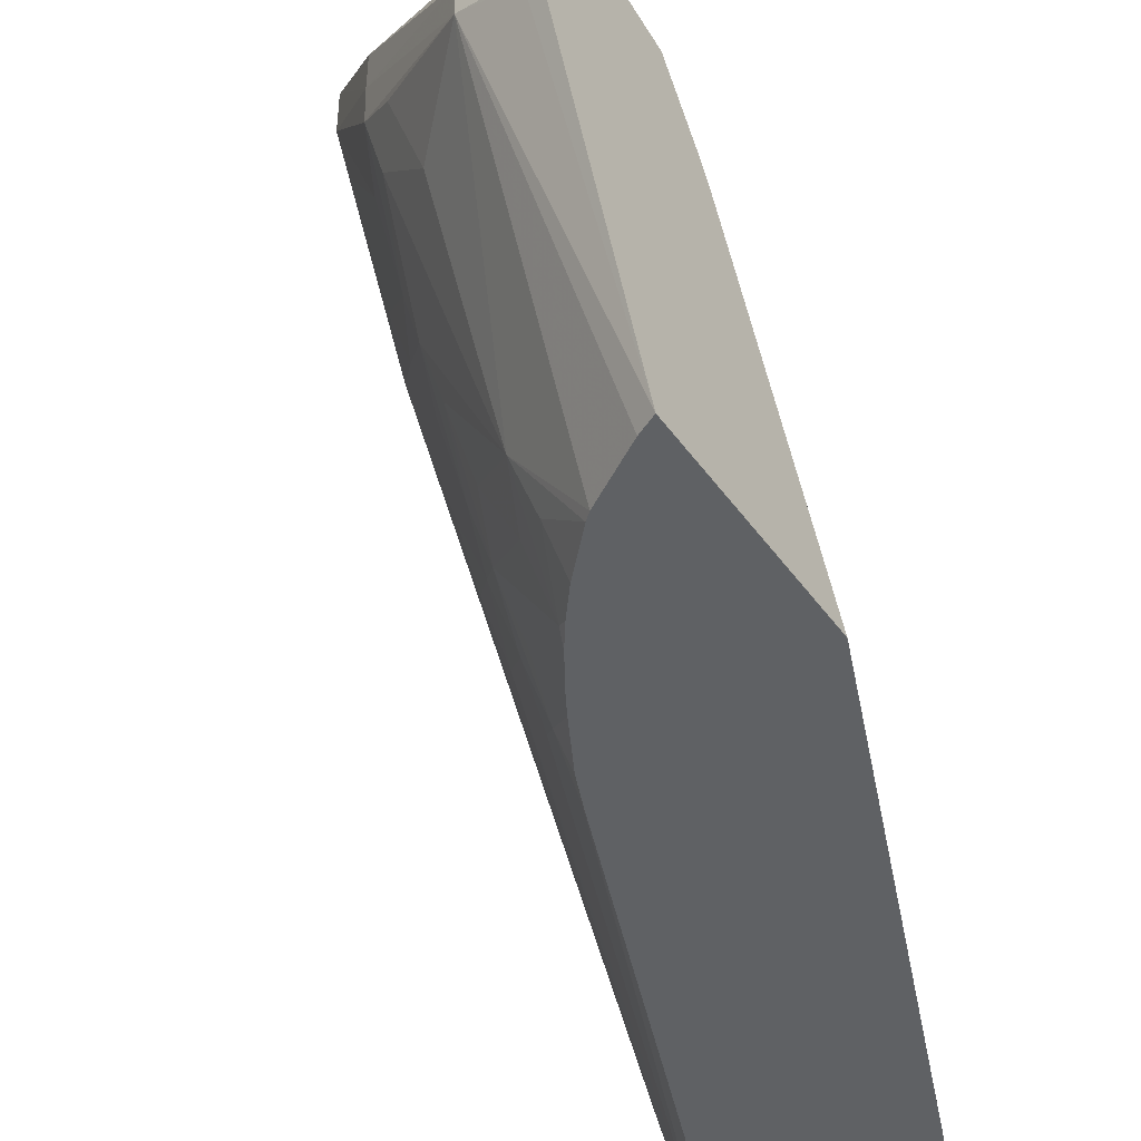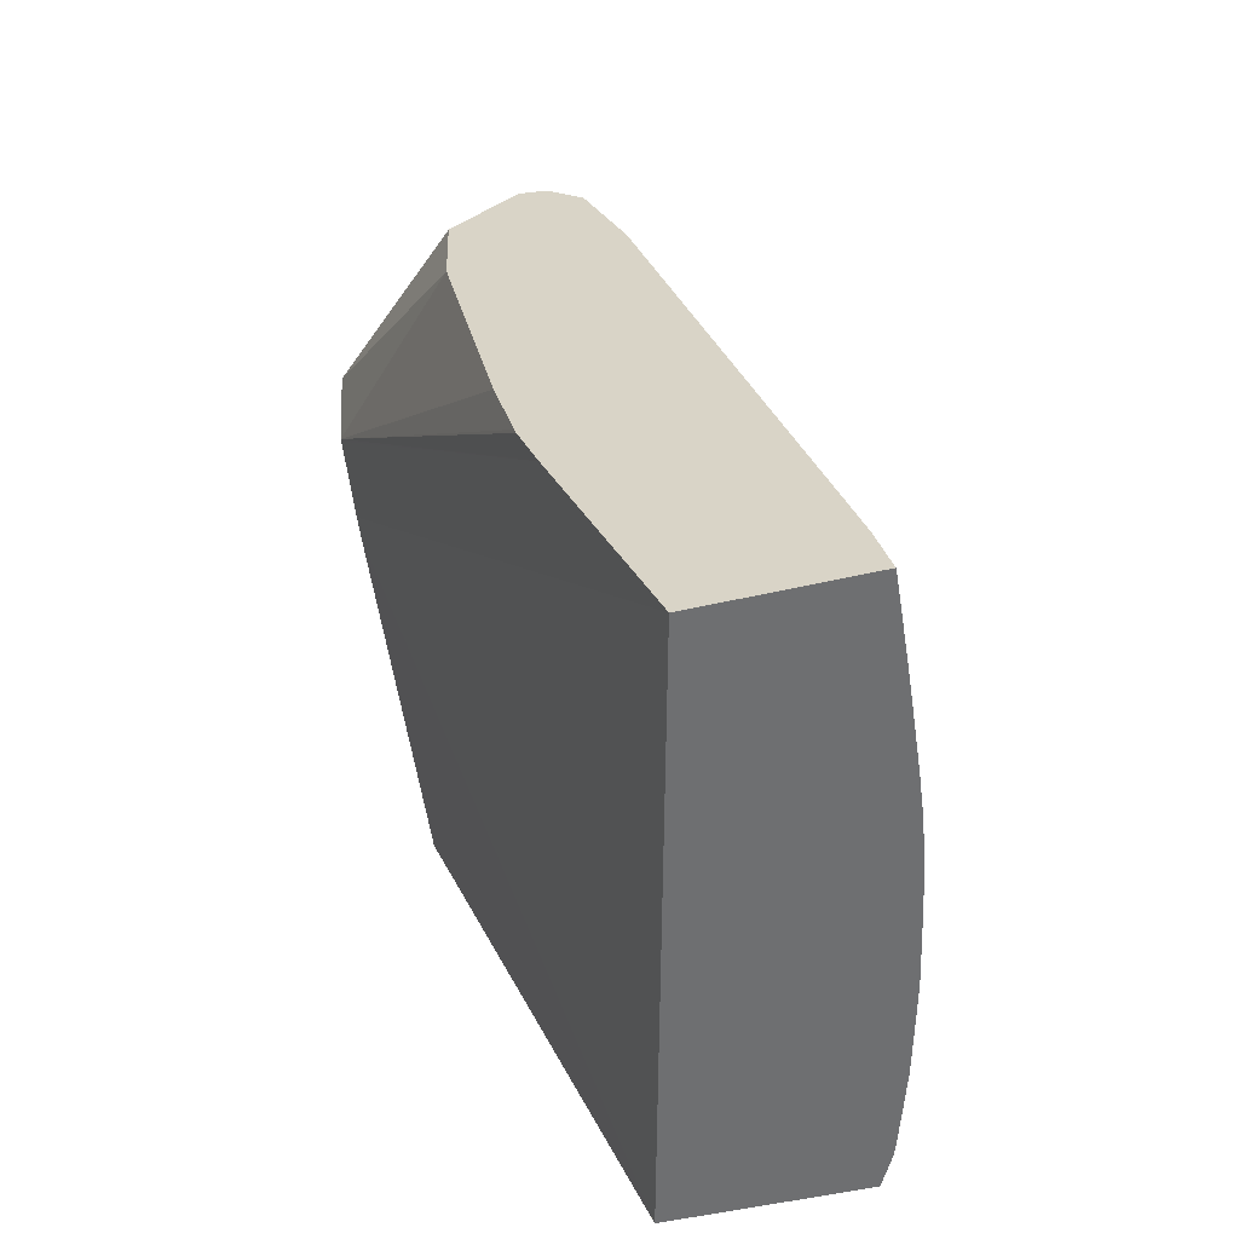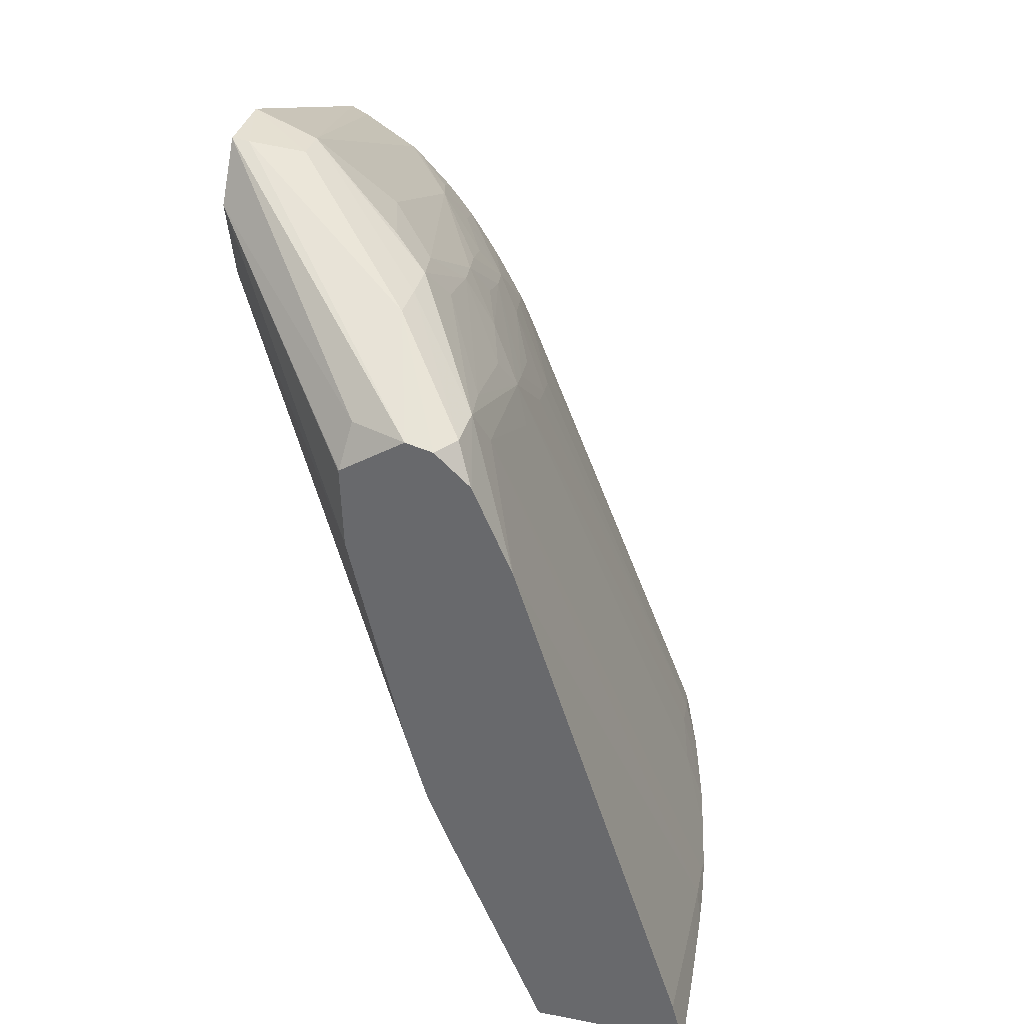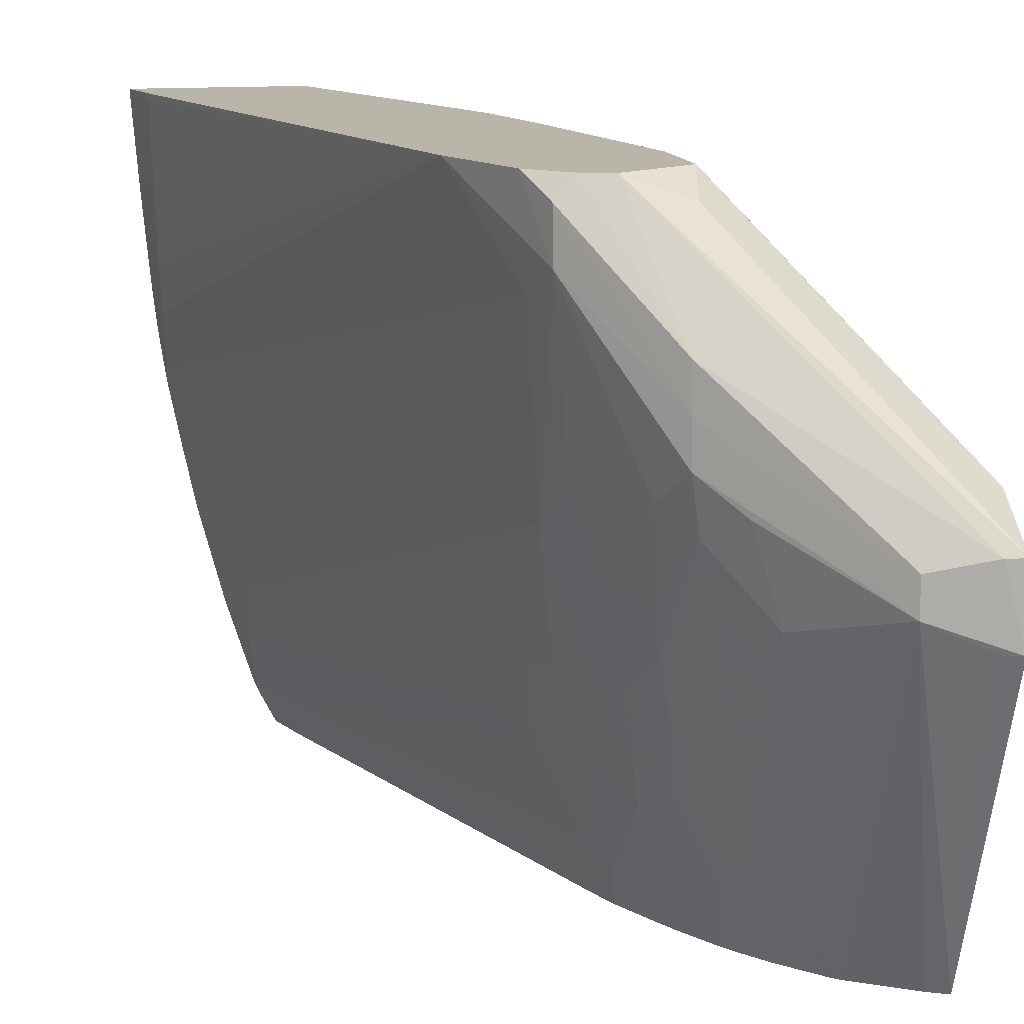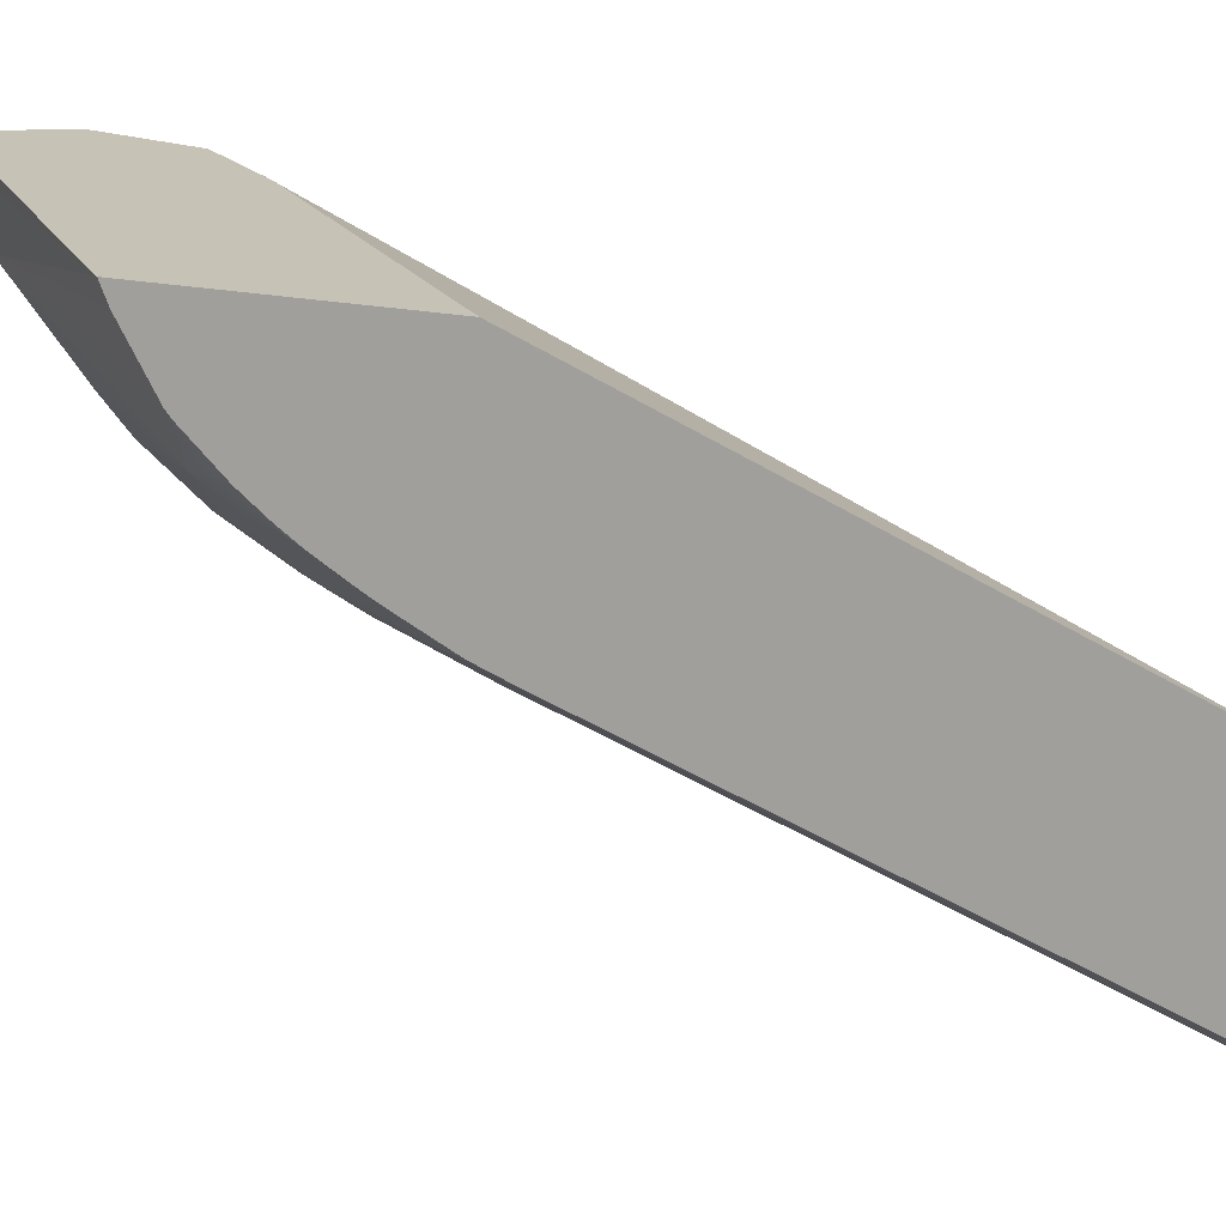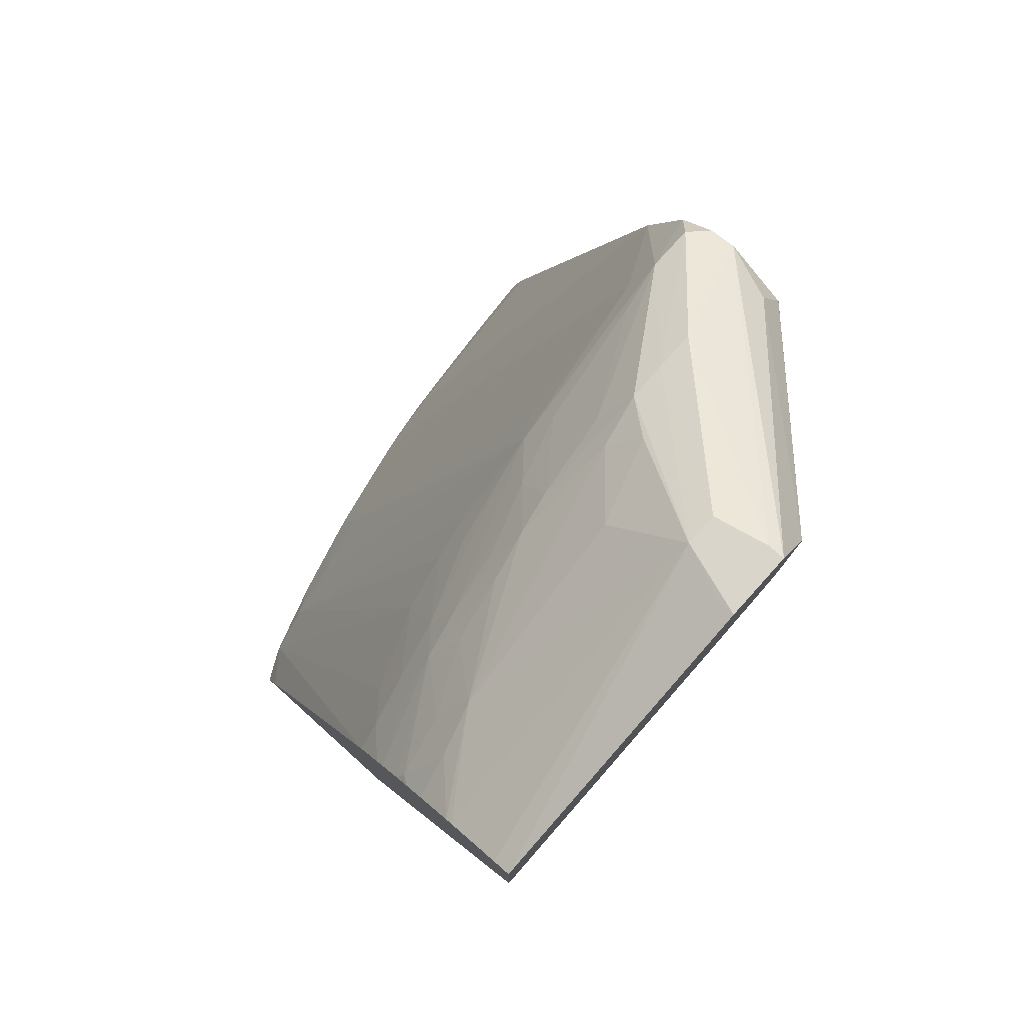
<metadata>
{"format":"obj","ext":"obj","renderer":"f3d","projection":"perspective","resolution":1024,"background":"white","views":[{"elev":-46.1,"azim":-146.5,"up":"+Z"},{"elev":-54.5,"azim":13.7,"up":"+Y"},{"elev":34.6,"azim":14.6,"up":"+Y"},{"elev":13.4,"azim":169.2,"up":"+Z"},{"elev":-71.2,"azim":-96.2,"up":"+Z"},{"elev":77.9,"azim":-138.0,"up":"+Y"}]}
</metadata>
<code>
v 0.03689 0.01984 0.03084
v 0.03547 0.01986 0.03032
v 0.03528 0.01882 0.03084
v 0.03756 0.01968 0.03084
v 0.03597 0.0215 0.02789
v 0.03122 0.02387 0.0248
v 0.03079 0.0239 0.0248
v 0.03079 0.02252 0.02569
v 0.03527 0.01879 0.03084
v 0.03843 0.01888 0.03084
v 0.03801 0.01978 0.03034
v 0.03597 0.02151 0.02692
v 0.03256 0.02363 0.02454
v 0.03079 0.02395 0.02312
v 0.03079 0.02043 0.02517
v 0.03533 0.01675 0.03084
v 0.03844 0.01884 0.03084
v 0.03801 0.01978 0.02921
v 0.03596 0.0215 0.02594
v 0.03256 0.02363 0.02373
v 0.03114 0.02384 0.02312
v 0.03079 0.02093 0.01584
v 0.03079 0.0204 0.02513
v 0.03768 0.007941 0.03084
v 0.03766 0.007999 0.03084
v 0.03718 0.009185 0.03084
v 0.03714 0.009332 0.03084
v 0.03664 0.01109 0.03084
v 0.03942 0.01661 0.03084
v 0.03831 0.0188 0.02867
v 0.0378 0.01763 0.0242
v 0.03781 0.01953 0.02795
v 0.03637 0.02057 0.0252
v 0.03617 0.01991 0.02314
v 0.03571 0.02122 0.02468
v 0.03505 0.02205 0.0252
v 0.03123 0.02072 0.01584
v 0.03439 0.02184 0.02314
v 0.03417 0.01971 0.01818
v 0.03257 0.01989 0.01584
v 0.03079 0.01562 0.01584
v 0.03079 0.01934 0.02353
v 0.04014 0.002118 0.03084
v 0.03943 0.01659 0.03084
v 0.04353 0.002635 0.02582
v 0.03822 0.0169 0.02491
v 0.04344 0.002321 0.02456
v 0.04341 0.002118 0.02406
v 0.0432 0.002118 0.023
v 0.04311 0.002118 0.02254
v 0.04233 0.003522 0.02124
v 0.03787 0.0159 0.02207
v 0.03764 0.01724 0.02314
v 0.03613 0.01801 0.01982
v 0.03692 0.01865 0.02314
v 0.03748 0.0186 0.02491
v 0.04189 0.003499 0.01948
v 0.03598 0.01965 0.02208
v 0.03572 0.01927 0.02082
v 0.03546 0.01865 0.01926
v 0.03462 0.01867 0.01752
v 0.03431 0.01806 0.016
v 0.03381 0.01932 0.01692
v 0.03274 0.01974 0.01584
v 0.03079 0.01907 0.02304
v 0.03636 0.002118 0.01584
v 0.04408 0.002118 0.03084
v 0.04372 0.003424 0.03084
v 0.04375 0.003317 0.0307
v 0.04367 0.003071 0.02881
v 0.04359 0.002798 0.02692
v 0.04386 0.002118 0.02802
v 0.04377 0.002118 0.02692
v 0.04372 0.002118 0.02638
v 0.04361 0.002118 0.02545
v 0.04351 0.002118 0.02473
v 0.04346 0.002118 0.02438
v 0.04284 0.002118 0.02124
v 0.04272 0.002118 0.02078
v 0.03769 0.0154 0.02081
v 0.04174 0.002853 0.01805
v 0.03734 0.01662 0.02136
v 0.0365 0.01688 0.01926
v 0.03632 0.01865 0.02137
v 0.03588 0.01759 0.01856
v 0.04235 0.002118 0.01939
v 0.03445 0.01772 0.01584
v 0.03408 0.01824 0.01584
v 0.03359 0.01884 0.01584
v 0.04108 0.002118 0.01584
v 0.04407 0.002118 0.0307
v 0.04375 0.003343 0.03084
v 0.04403 0.002118 0.03006
v 0.04393 0.002118 0.02881
v 0.03744 0.01481 0.0194
v 0.0422 0.002118 0.01883
v 0.04184 0.002118 0.01768
v 0.04152 0.002242 0.01679
v 0.0362 0.01633 0.01779
v 0.03594 0.0158 0.01653
v 0.03568 0.01688 0.01728
v 0.03497 0.01689 0.01584
v 0.04072 0.003112 0.01584
v 0.04145 0.002118 0.01656
v 0.03655 0.01505 0.01728
v 0.0416 0.002118 0.01692
v 0.04154 0.002118 0.01674
v 0.04067 0.003238 0.01584
v 0.03614 0.01461 0.01584
v 0.0362 0.01454 0.01591
v 0.03583 0.01534 0.01584
v 0.0352 0.0165 0.01584
f 1 2 3
f 1 3 9
f 1 9 16
f 1 16 28
f 1 28 27
f 1 27 26
f 1 26 25
f 1 25 24
f 1 24 43
f 1 43 67
f 1 67 92
f 1 92 68
f 1 68 44
f 1 44 29
f 1 29 17
f 1 17 10
f 1 10 4
f 1 4 5
f 1 5 6
f 1 6 7
f 1 7 2
f 2 7 8
f 2 8 3
f 3 8 9
f 4 10 11
f 4 11 5
f 5 12 13
f 5 13 6
f 5 11 12
f 6 13 14
f 6 14 7
f 7 14 22
f 7 22 41
f 7 41 65
f 7 65 42
f 7 42 23
f 7 23 15
f 7 15 8
f 8 15 16
f 8 16 9
f 10 17 18
f 10 18 11
f 11 18 12
f 12 19 20
f 12 20 13
f 12 18 19
f 13 20 14
f 14 20 21
f 14 21 22
f 15 23 24
f 15 24 25
f 15 25 26
f 15 26 27
f 15 27 28
f 15 28 16
f 17 29 18
f 18 30 31
f 18 31 32
f 18 32 33
f 18 33 19
f 18 29 30
f 19 33 34
f 19 34 35
f 19 35 36
f 19 36 20
f 20 37 22
f 20 22 21
f 20 36 38
f 20 38 39
f 20 39 40
f 20 40 37
f 22 37 40
f 22 40 64
f 22 64 89
f 22 89 88
f 22 88 87
f 22 87 102
f 22 102 112
f 22 112 111
f 22 111 109
f 22 109 108
f 22 108 103
f 22 103 90
f 22 90 66
f 22 66 41
f 23 42 43
f 23 43 24
f 29 44 45
f 29 45 30
f 30 46 31
f 30 45 47
f 30 47 48
f 30 48 49
f 30 49 50
f 30 50 51
f 30 51 46
f 31 52 53
f 31 53 54
f 31 54 55
f 31 55 56
f 31 56 32
f 31 46 51
f 31 51 57
f 31 57 52
f 32 34 33
f 32 56 34
f 34 56 55
f 34 55 58
f 34 58 35
f 35 38 36
f 35 58 39
f 35 39 38
f 39 58 59
f 39 59 60
f 39 60 61
f 39 61 62
f 39 62 63
f 39 63 64
f 39 64 40
f 41 66 65
f 42 65 66
f 42 66 43
f 43 66 90
f 43 90 104
f 43 104 107
f 43 107 106
f 43 106 97
f 43 97 96
f 43 96 86
f 43 86 79
f 43 79 78
f 43 78 50
f 43 50 49
f 43 49 48
f 43 48 77
f 43 77 76
f 43 76 75
f 43 75 74
f 43 74 73
f 43 73 72
f 43 72 94
f 43 94 93
f 43 93 91
f 43 91 67
f 44 68 69
f 44 69 70
f 44 70 71
f 44 71 45
f 45 71 72
f 45 72 73
f 45 73 74
f 45 74 75
f 45 75 47
f 47 75 76
f 47 76 77
f 47 77 48
f 50 78 51
f 51 78 79
f 51 79 57
f 52 80 53
f 52 57 81
f 52 81 80
f 53 80 82
f 53 82 83
f 53 83 54
f 54 84 55
f 54 83 85
f 54 85 59
f 54 59 58
f 54 58 84
f 55 84 58
f 57 79 86
f 57 86 81
f 59 85 60
f 60 85 61
f 61 85 62
f 62 85 87
f 62 87 88
f 62 88 89
f 62 89 63
f 63 89 64
f 67 91 92
f 68 92 69
f 69 92 91
f 69 91 93
f 69 93 70
f 70 93 94
f 70 94 72
f 70 72 71
f 80 95 83
f 80 83 82
f 80 81 95
f 81 86 96
f 81 96 97
f 81 97 98
f 81 98 95
f 83 95 99
f 83 99 85
f 85 99 100
f 85 100 101
f 85 101 102
f 85 102 87
f 90 103 104
f 95 105 99
f 95 98 105
f 97 106 98
f 98 106 107
f 98 107 104
f 98 104 103
f 98 103 108
f 98 108 109
f 98 109 110
f 98 110 105
f 99 105 100
f 100 105 110
f 100 110 109
f 100 109 111
f 100 111 112
f 100 112 101
f 101 112 102

</code>
